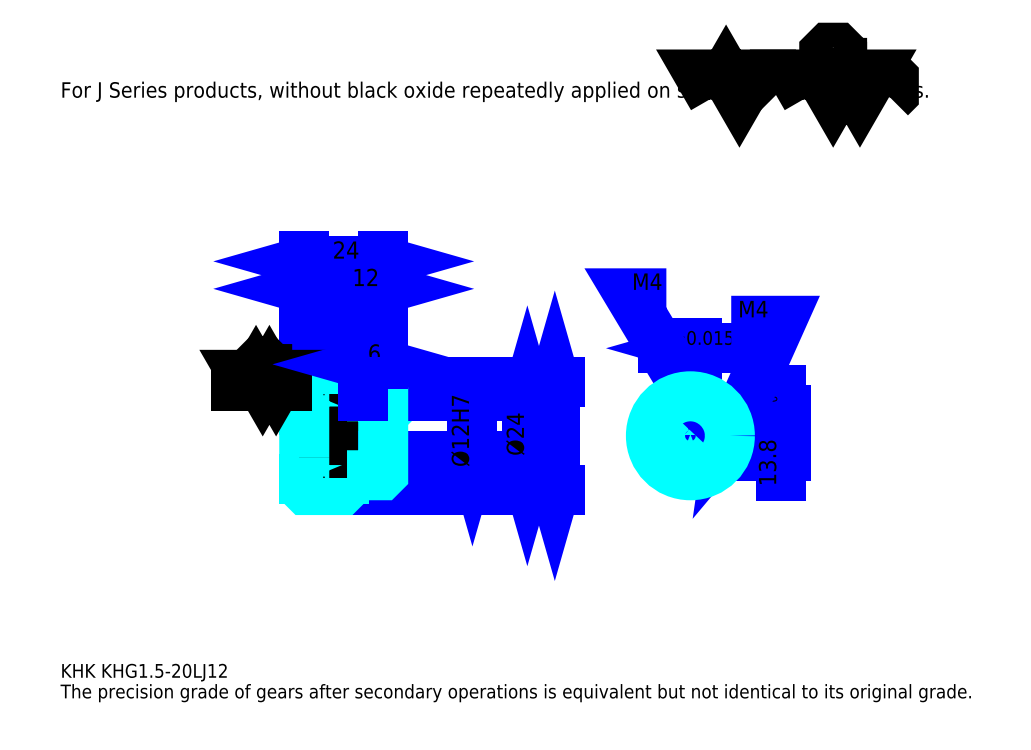
<metadata>
{"format":"dxf","ext":"dxf","renderer":"ezdxf+matplotlib","layout":"modelspace","background":"white","min_lineweight":24,"dpi":150}
</metadata>
<code>
0
SECTION
2
ENTITIES
0
TEXT
8
0
10
10.43
20
11.48
40
4.174
41
1
1
KHK KHG1.5-20LJ12
7
KANJI
50
0
51
0
0
TEXT
8
0
10
10.43
20
5.217
40
4.174
41
1
1
The precision grade of gears after secondary operations is equivalent but not identical to its original grade.
7
KANJI
50
0
51
0
0
TEXT
8
0
10
10.43
20
187.8
40
4.696
41
1
1
For J Series products, without black oxide repeatedly applied on secondary-operated parts.
7
KANJI
50
0
51
0
0
POLYLINE
8
0
66
     1
70
     2
0
VERTEX
8
0
10
208.7
20
187.8
0
VERTEX
8
0
10
204.6
20
194.9
0
VERTEX
8
0
10
220.9
20
194.9
0
VERTEX
8
0
10
216.8
20
187.8
0
VERTEX
8
0
10
212.8
20
194.9
0
VERTEX
8
0
10
208.7
20
187.8
0
SEQEND
0
POLYLINE
8
0
66
     1
70
     2
0
VERTEX
8
0
10
237.2
20
187.8
0
VERTEX
8
0
10
233.1
20
194.9
0
VERTEX
8
0
10
257.5
20
194.9
0
VERTEX
8
0
10
253.5
20
187.8
0
VERTEX
8
0
10
249.4
20
194.9
0
VERTEX
8
0
10
245.3
20
187.8
0
VERTEX
8
0
10
241.3
20
194.9
0
VERTEX
8
0
10
237.2
20
187.8
0
SEQEND
0
POLYLINE
8
0
66
     1
70
     2
0
VERTEX
8
0
10
246.7
20
198.4
0
VERTEX
8
0
10
248
20
198.4
0
VERTEX
8
0
10
248
20
197.6
0
VERTEX
8
0
10
246.7
20
196.2
0
VERTEX
8
0
10
244
20
196.2
0
VERTEX
8
0
10
242.6
20
197.6
0
VERTEX
8
0
10
242.6
20
201.7
0
VERTEX
8
0
10
244
20
203
0
VERTEX
8
0
10
246.7
20
203
0
VERTEX
8
0
10
248
20
201.7
0
VERTEX
8
0
10
248
20
200.8
0
SEQEND
0
POLYLINE
8
0
66
     1
70
     2
0
VERTEX
8
0
10
227.1
20
194.9
0
VERTEX
8
0
10
226.1
20
193.8
0
VERTEX
8
0
10
226.1
20
188.9
0
VERTEX
8
0
10
227.1
20
187.8
0
SEQEND
0
POLYLINE
8
0
66
     1
70
     2
0
VERTEX
8
0
10
262.7
20
194.9
0
VERTEX
8
0
10
263.8
20
193.8
0
VERTEX
8
0
10
263.8
20
188.9
0
VERTEX
8
0
10
262.7
20
187.8
0
SEQEND
0
LINE
8
0
10
160.7
20
101.5
11
160.7
21
68.54
0
POLYLINE
8
0
66
     1
70
     2
0
VERTEX
8
0
10
161.7
20
97.89
0
VERTEX
8
0
10
160.7
20
101.5
0
VERTEX
8
0
10
159.7
20
97.89
0
SEQEND
0
POLYLINE
8
0
66
     1
70
     2
0
VERTEX
8
0
10
159.7
20
72.2
0
VERTEX
8
0
10
160.7
20
68.54
0
VERTEX
8
0
10
161.7
20
72.2
0
SEQEND
0
LINE
8
0
10
108.5
20
101.5
11
162.3
21
101.5
0
LINE
8
0
10
108.5
20
68.54
11
162.3
21
68.54
0
TEXT
8
0
10
159.7
20
78.91
40
5.217
41
1
1
%%c33
7
KANJI
50
90
51
0
0
LINE
8
DASHDOT
10
81.39
20
100
11
99.65
21
100
0
LINE
8
DASHDOT
10
81.39
20
70.04
11
99.65
21
70.04
0
LINE
8
DASHDOT
10
81.39
20
85.04
11
111.7
21
85.04
0
LINE
8
0
10
96.52
20
101
11
96.52
21
101.5
0
LINE
8
0
10
84.52
20
101
11
84.52
21
101.5
0
LINE
8
0
10
97.52
20
97.04
11
108.5
21
97.04
0
LINE
8
0
10
97.52
20
73.04
11
108.5
21
73.04
0
LINE
8
0
10
96.02
20
101.5
11
108.5
21
101.5
0
LINE
8
0
10
96.02
20
68.54
11
108.5
21
68.54
0
LINE
8
0
10
84.52
20
98.17
11
96.52
21
98.17
0
LINE
8
0
10
84.52
20
71.92
11
96.52
21
71.92
0
LINE
8
0
10
108
20
79.04
11
108.5
21
78.54
0
LINE
8
0
10
108
20
91.04
11
108.5
21
91.54
0
LINE
8
0
10
85.02
20
91.04
11
85.02
21
79.04
0
POLYLINE
8
0
66
     1
70
     2
0
VERTEX
8
0
10
84.52
20
78.54
0
VERTEX
8
0
10
85.02
20
79.04
0
VERTEX
8
0
10
108
20
79.04
0
VERTEX
8
0
10
108
20
91.04
0
VERTEX
8
0
10
85.02
20
91.04
0
VERTEX
8
0
10
84.52
20
91.54
0
SEQEND
0
ARC
8
0
10
97.52
20
98.04
40
1
50
180
51
270
0
ARC
8
0
10
97.52
20
72.04
40
1
50
90
51
180
0
LINE
8
0
10
108.5
20
96.54
11
108.5
21
101.5
0
LINE
8
0
10
84.52
20
129.7
11
96.52
21
129.7
0
POLYLINE
8
0
66
     1
70
     2
0
VERTEX
8
0
10
88.17
20
130.8
0
VERTEX
8
0
10
84.52
20
129.7
0
VERTEX
8
0
10
88.17
20
128.7
0
SEQEND
0
POLYLINE
8
0
66
     1
70
     2
0
VERTEX
8
0
10
92.87
20
128.7
0
VERTEX
8
0
10
96.52
20
129.7
0
VERTEX
8
0
10
92.87
20
130.8
0
SEQEND
0
LINE
8
0
10
96.52
20
101.5
11
96.52
21
131.3
0
TEXT
8
0
10
87.13
20
130.6
40
5.217
41
1
1
12
7
KANJI
50
0
51
0
0
LINE
8
0
10
84.52
20
138.1
11
108.5
21
138.1
0
POLYLINE
8
0
66
     1
70
     2
0
VERTEX
8
0
10
88.17
20
139.1
0
VERTEX
8
0
10
84.52
20
138.1
0
VERTEX
8
0
10
88.17
20
137
0
SEQEND
0
POLYLINE
8
0
66
     1
70
     2
0
VERTEX
8
0
10
104.9
20
137
0
VERTEX
8
0
10
108.5
20
138.1
0
VERTEX
8
0
10
104.9
20
139.1
0
SEQEND
0
LINE
8
0
10
84.52
20
101.5
11
84.52
21
139.6
0
LINE
8
0
10
108.5
20
101.5
11
108.5
21
139.6
0
TEXT
8
0
10
93.13
20
138.9
40
5.217
41
1
1
24
7
KANJI
50
0
51
0
0
LINE
8
0
10
96.52
20
129.7
11
108.5
21
129.7
0
POLYLINE
8
0
66
     1
70
     2
0
VERTEX
8
0
10
100.2
20
130.8
0
VERTEX
8
0
10
96.52
20
129.7
0
VERTEX
8
0
10
100.2
20
128.7
0
SEQEND
0
POLYLINE
8
0
66
     1
70
     2
0
VERTEX
8
0
10
104.9
20
128.7
0
VERTEX
8
0
10
108.5
20
129.7
0
VERTEX
8
0
10
104.9
20
130.8
0
SEQEND
0
TEXT
8
0
10
99.13
20
130.6
40
5.217
41
1
1
12
7
KANJI
50
0
51
0
0
LINE
8
0
10
152.3
20
97.04
11
152.3
21
73.04
0
POLYLINE
8
0
66
     1
70
     2
0
VERTEX
8
0
10
153.4
20
93.39
0
VERTEX
8
0
10
152.3
20
97.04
0
VERTEX
8
0
10
151.3
20
93.39
0
SEQEND
0
POLYLINE
8
0
66
     1
70
     2
0
VERTEX
8
0
10
151.3
20
76.7
0
VERTEX
8
0
10
152.3
20
73.04
0
VERTEX
8
0
10
153.4
20
76.7
0
SEQEND
0
LINE
8
0
10
108.5
20
97.04
11
153.9
21
97.04
0
LINE
8
0
10
108.5
20
73.04
11
153.9
21
73.04
0
TEXT
8
0
10
151.3
20
78.91
40
5.217
41
1
1
%%c24
7
KANJI
50
90
51
0
0
LINE
8
DASHDOT
10
201.9
20
102.3
11
201.9
21
69.91
0
LINE
8
DASHDOT
10
186.8
20
85.04
11
217
21
85.04
0
LINE
8
0
10
210.2
20
111.7
11
193.7
21
111.7
0
POLYLINE
8
0
66
     1
70
     2
0
VERTEX
8
0
10
196.3
20
110.6
0
VERTEX
8
0
10
199.9
20
111.7
0
VERTEX
8
0
10
196.3
20
112.7
0
SEQEND
0
POLYLINE
8
0
66
     1
70
     2
0
VERTEX
8
0
10
207.6
20
112.7
0
VERTEX
8
0
10
203.9
20
111.7
0
VERTEX
8
0
10
207.6
20
110.6
0
SEQEND
0
LINE
8
0
10
199.9
20
92.84
11
199.9
21
113.2
0
LINE
8
0
10
203.9
20
92.84
11
203.9
21
113.2
0
TEXT
8
0
10
191.1
20
112.7
40
5.217
41
1
1
4
7
KANJI
50
0
51
0
0
TEXT
8
0
10
196.3
20
112.7
40
4.174
41
1
1
%%p0.015
7
KANJI
50
0
51
0
0
LINE
8
0
10
229.6
20
72.78
11
229.6
21
99.1
0
POLYLINE
8
0
66
     1
70
     2
0
VERTEX
8
0
10
228.5
20
96.5
0
VERTEX
8
0
10
229.6
20
92.84
0
VERTEX
8
0
10
230.6
20
96.5
0
SEQEND
0
POLYLINE
8
0
66
     1
70
     2
0
VERTEX
8
0
10
230.6
20
75.39
0
VERTEX
8
0
10
229.6
20
79.04
0
VERTEX
8
0
10
228.5
20
75.39
0
SEQEND
0
LINE
8
0
10
203.9
20
92.84
11
231.1
21
92.84
0
LINE
8
0
10
201.9
20
79.04
11
231.1
21
79.04
0
TEXT
8
0
10
228
20
69.69
40
5.217
41
1
1
13.8
7
KANJI
50
90
51
0
0
TEXT
8
0
10
228.3
20
92.27
40
2.609
41
1
1

7
KANJI
50
90
51
0
0
TEXT
8
0
10
225.1
20
92.27
40
2.609
41
1
1
+
7
KANJI
50
90
51
0
0
TEXT
8
0
10
228.3
20
95.19
40
2.609
41
1
1
0
7
KANJI
50
90
51
0
0
TEXT
8
0
10
225.1
20
95.19
40
2.609
41
1
1
0.1
7
KANJI
50
90
51
0
0
ARC
8
0
10
201.9
20
85.04
40
6
50
109.5
51
70.53
0
POLYLINE
8
0
66
     1
70
     2
0
VERTEX
8
0
10
203.9
20
90.7
0
VERTEX
8
0
10
203.9
20
92.84
0
VERTEX
8
0
10
199.9
20
92.84
0
VERTEX
8
0
10
199.9
20
90.7
0
SEQEND
0
LINE
8
0
10
84.52
20
92.84
11
108.5
21
92.84
0
POLYLINE
8
DASHDOT
66
     1
70
     2
0
VERTEX
8
DASHDOT
10
102.5
20
100.2
0
VERTEX
8
DASHDOT
10
102.5
20
89.71
0
SEQEND
0
POLYLINE
8
0
66
     1
70
     2
0
VERTEX
8
0
10
104.5
20
97.04
0
VERTEX
8
0
10
104.5
20
92.84
0
SEQEND
0
POLYLINE
8
0
66
     1
70
     2
0
VERTEX
8
0
10
100.5
20
97.04
0
VERTEX
8
0
10
100.5
20
92.84
0
SEQEND
0
POLYLINE
8
0
66
     1
70
     2
0
VERTEX
8
0
10
104.1
20
97.04
0
VERTEX
8
0
10
104.1
20
92.84
0
SEQEND
0
POLYLINE
8
0
66
     1
70
     2
0
VERTEX
8
0
10
100.9
20
97.04
0
VERTEX
8
0
10
100.9
20
92.84
0
SEQEND
0
POLYLINE
8
0
66
     1
70
     2
0
VERTEX
8
0
10
199.9
20
90.7
0
VERTEX
8
0
10
199.9
20
96.88
0
SEQEND
0
POLYLINE
8
0
66
     1
70
     2
0
VERTEX
8
0
10
203.9
20
90.7
0
VERTEX
8
0
10
203.9
20
96.88
0
SEQEND
0
POLYLINE
8
0
66
     1
70
     2
0
VERTEX
8
0
10
200.3
20
92.84
0
VERTEX
8
0
10
200.3
20
96.93
0
SEQEND
0
POLYLINE
8
0
66
     1
70
     2
0
VERTEX
8
0
10
203.5
20
92.84
0
VERTEX
8
0
10
203.5
20
96.93
0
SEQEND
0
POLYLINE
8
0
66
     1
70
     2
0
VERTEX
8
0
10
201.9
20
97.04
0
VERTEX
8
0
10
183.1
20
128.3
0
VERTEX
8
0
10
194.6
20
128.3
0
SEQEND
0
POLYLINE
8
0
66
     1
70
     2
0
VERTEX
8
0
10
199.1
20
99.64
0
VERTEX
8
0
10
201.9
20
97.04
0
VERTEX
8
0
10
200.9
20
100.7
0
SEQEND
0
TEXT
8
0
10
184.2
20
129.4
40
5.009
41
1
1
M4
7
KANJI
50
0
51
0
0
CIRCLE
8
0
10
102.5
20
85.04
40
2
0
CIRCLE
8
0
10
102.5
20
85.04
40
1.62
0
POLYLINE
8
DASHDOT
66
     1
70
     2
0
VERTEX
8
DASHDOT
10
97.39
20
85.04
0
VERTEX
8
DASHDOT
10
107.7
20
85.04
0
SEQEND
0
POLYLINE
8
DASHDOT
66
     1
70
     2
0
VERTEX
8
DASHDOT
10
102.5
20
79.91
0
VERTEX
8
DASHDOT
10
102.5
20
90.17
0
SEQEND
0
LINE
8
DASHDOT
10
102.5
20
97.04
11
102.5
21
85.04
0
LINE
8
0
10
102.5
20
97.04
11
102.5
21
101.5
0
POLYLINE
8
0
66
     1
70
     2
0
VERTEX
8
0
10
207.6
20
87.04
0
VERTEX
8
0
10
213.7
20
87.04
0
SEQEND
0
POLYLINE
8
0
66
     1
70
     2
0
VERTEX
8
0
10
207.6
20
83.04
0
VERTEX
8
0
10
213.7
20
83.04
0
SEQEND
0
POLYLINE
8
0
66
     1
70
     2
0
VERTEX
8
0
10
207.7
20
86.66
0
VERTEX
8
0
10
213.8
20
86.66
0
SEQEND
0
POLYLINE
8
0
66
     1
70
     2
0
VERTEX
8
0
10
207.7
20
83.42
0
VERTEX
8
0
10
213.8
20
83.42
0
SEQEND
0
POLYLINE
8
0
66
     1
70
     2
0
VERTEX
8
0
10
213.9
20
85.04
0
VERTEX
8
0
10
229.6
20
120
0
VERTEX
8
0
10
214.3
20
120
0
SEQEND
0
POLYLINE
8
0
66
     1
70
     2
0
VERTEX
8
0
10
214.5
20
88.8
0
VERTEX
8
0
10
213.9
20
85.04
0
VERTEX
8
0
10
216.4
20
87.95
0
SEQEND
0
TEXT
8
0
10
216.4
20
121
40
5.009
41
1
1
M4
7
KANJI
50
0
51
0
0
LINE
8
DASHDOT
10
84.52
20
82.68
11
96.52
21
87.41
0
LINE
8
0
10
90.52
20
90.26
11
90.52
21
79.83
0
LINE
8
0
10
135.7
20
91.04
11
135.7
21
79.04
0
POLYLINE
8
0
66
     1
70
     2
0
VERTEX
8
0
10
134.6
20
82.7
0
VERTEX
8
0
10
135.7
20
79.04
0
VERTEX
8
0
10
136.7
20
82.7
0
SEQEND
0
LINE
8
0
10
108.5
20
79.04
11
137.2
21
79.04
0
TEXT
8
0
10
134.6
20
75.52
40
5.217
41
1
1
%%c12H7
7
KANJI
50
90
51
0
0
POLYLINE
8
0
66
     1
70
     2
0
VERTEX
8
0
10
84.52
20
78.54
0
VERTEX
8
0
10
84.52
20
69.04
0
VERTEX
8
0
10
85.02
20
68.54
0
VERTEX
8
0
10
96.02
20
68.54
0
VERTEX
8
0
10
96.52
20
69.04
0
VERTEX
8
0
10
96.52
20
72.04
0
SEQEND
0
POLYLINE
8
0
66
     1
70
     2
0
VERTEX
8
0
10
97.52
20
73.04
0
VERTEX
8
0
10
108
20
73.04
0
VERTEX
8
0
10
108.5
20
73.54
0
VERTEX
8
0
10
108.5
20
96.54
0
VERTEX
8
0
10
108
20
97.04
0
VERTEX
8
0
10
97.52
20
97.04
0
SEQEND
0
POLYLINE
8
0
66
     1
70
     2
0
VERTEX
8
0
10
96.52
20
98.04
0
VERTEX
8
0
10
96.52
20
101
0
VERTEX
8
0
10
96.02
20
101.5
0
VERTEX
8
0
10
85.02
20
101.5
0
VERTEX
8
0
10
84.52
20
101
0
VERTEX
8
0
10
84.52
20
78.54
0
SEQEND
0
LINE
8
0
10
79.3
20
100
11
63.65
21
100
0
POLYLINE
8
0
66
     1
70
     2
0
VERTEX
8
0
10
67.83
20
100
0
VERTEX
8
0
10
65.79
20
103.6
0
VERTEX
8
0
10
78
20
103.6
0
VERTEX
8
0
10
75.97
20
100
0
VERTEX
8
0
10
73.93
20
103.6
0
VERTEX
8
0
10
71.9
20
100
0
VERTEX
8
0
10
69.86
20
103.6
0
VERTEX
8
0
10
67.83
20
100
0
SEQEND
0
POLYLINE
8
0
66
     1
70
     2
0
VERTEX
8
0
10
72.57
20
105.3
0
VERTEX
8
0
10
73.25
20
105.3
0
VERTEX
8
0
10
73.25
20
104.9
0
VERTEX
8
0
10
72.57
20
104.2
0
VERTEX
8
0
10
71.22
20
104.2
0
VERTEX
8
0
10
70.54
20
104.9
0
VERTEX
8
0
10
70.54
20
107
0
VERTEX
8
0
10
71.22
20
107.6
0
VERTEX
8
0
10
72.57
20
107.6
0
VERTEX
8
0
10
73.25
20
107
0
VERTEX
8
0
10
73.25
20
106.6
0
SEQEND
0
CIRCLE
8
0
10
201.9
20
85.04
40
12
0
LINE
8
0
10
102.5
20
106.8
11
108.5
21
106.8
0
POLYLINE
8
0
66
     1
70
     2
0
VERTEX
8
0
10
106.2
20
107.8
0
VERTEX
8
0
10
102.5
20
106.8
0
VERTEX
8
0
10
106.2
20
105.7
0
SEQEND
0
POLYLINE
8
0
66
     1
70
     2
0
VERTEX
8
0
10
104.9
20
105.7
0
VERTEX
8
0
10
108.5
20
106.8
0
VERTEX
8
0
10
104.9
20
107.8
0
SEQEND
0
LINE
8
0
10
102.5
20
101.5
11
102.5
21
108.3
0
TEXT
8
0
10
103.8
20
107.6
40
5.217
41
1
1
6
7
KANJI
50
0
51
0
0
LINE
8
0
10
102.5
20
97.04
11
102.5
21
101.5
0
ENDSEC
0
EOF

</code>
